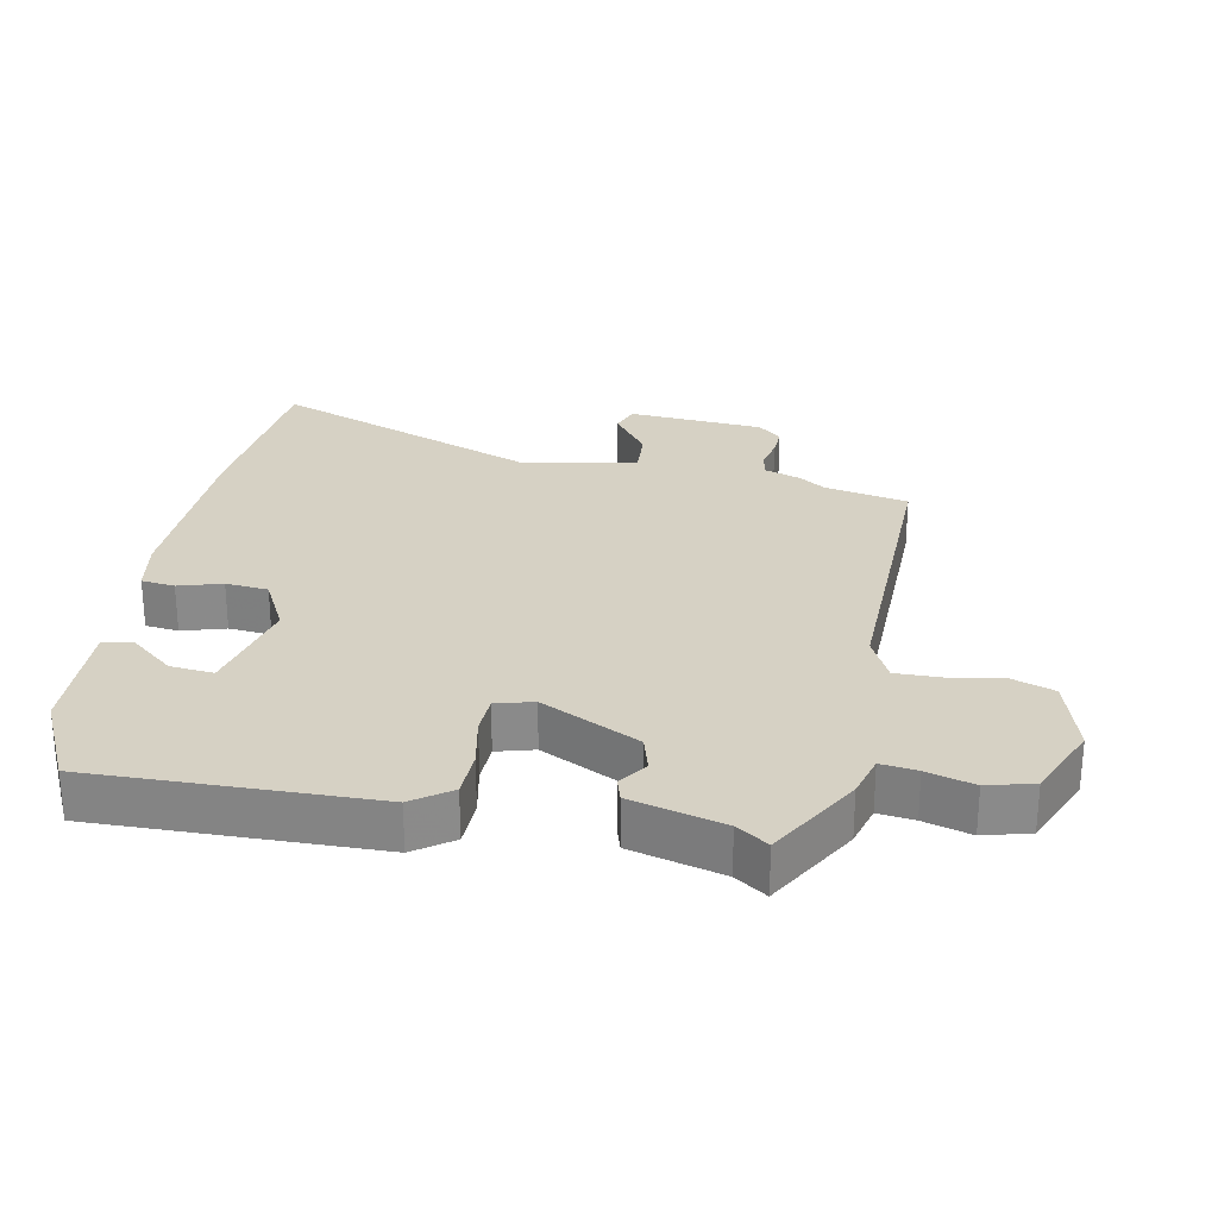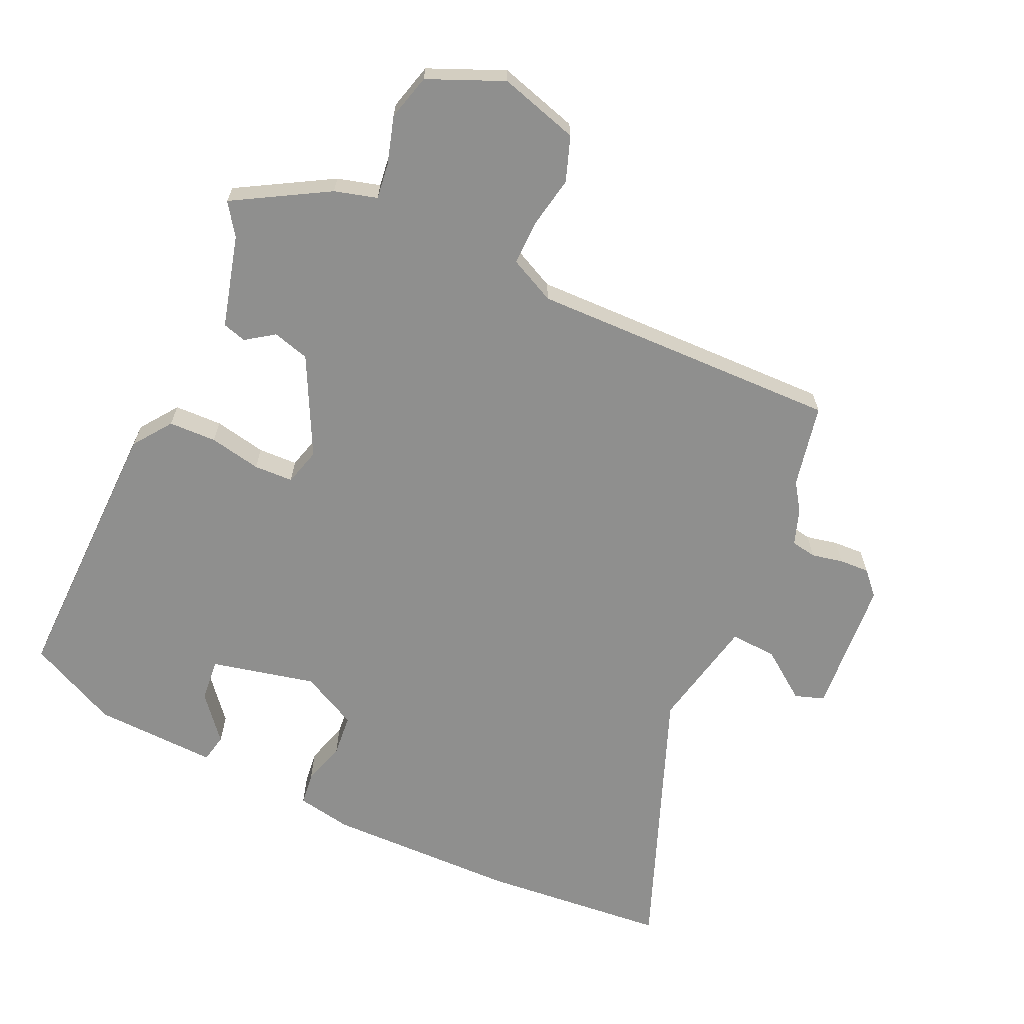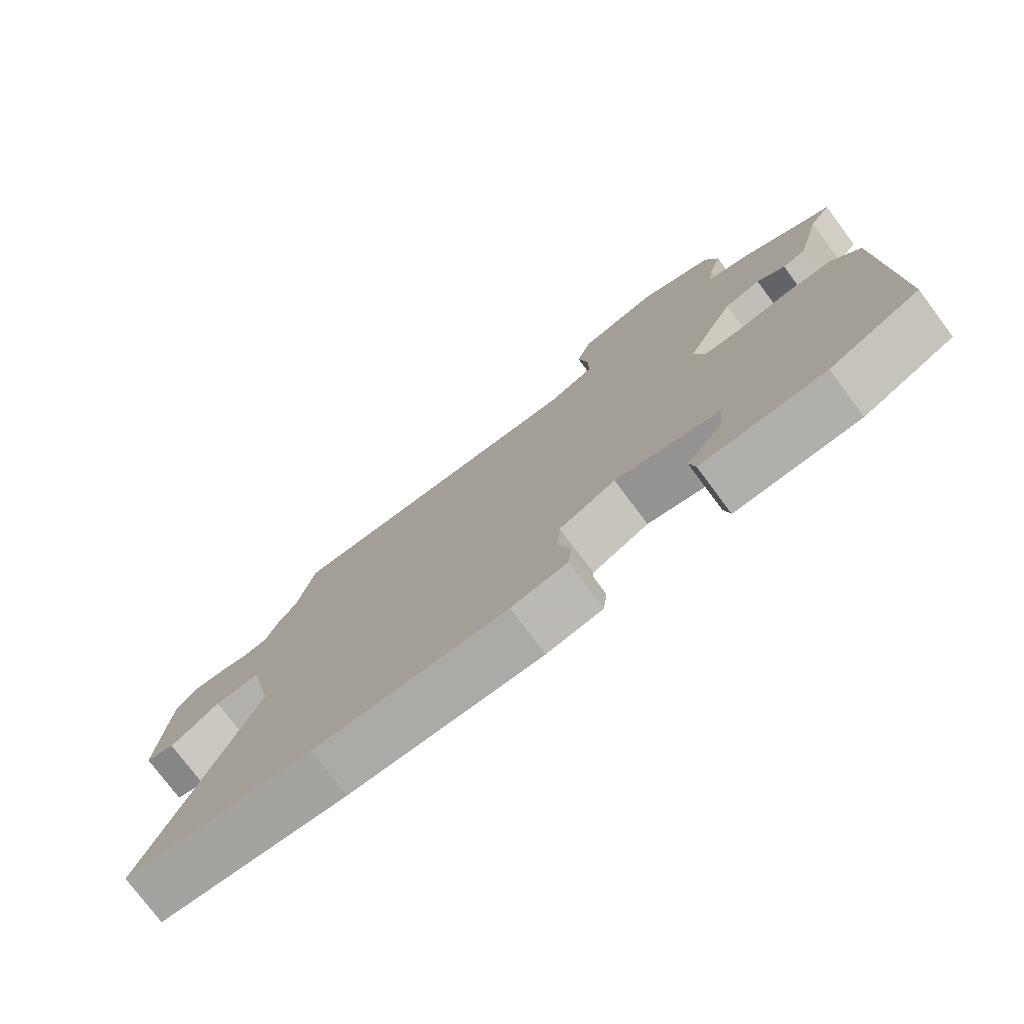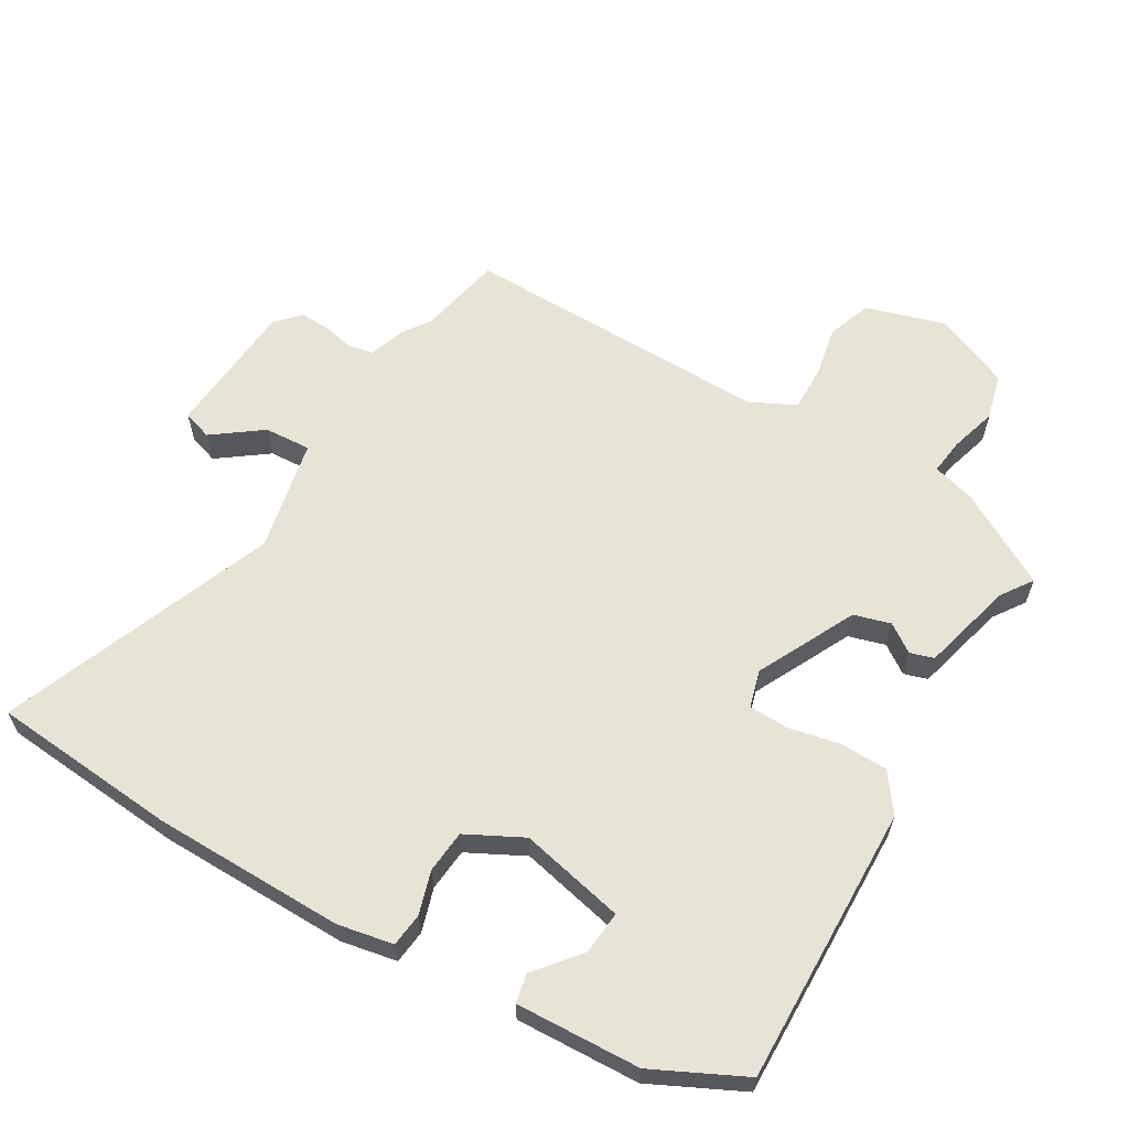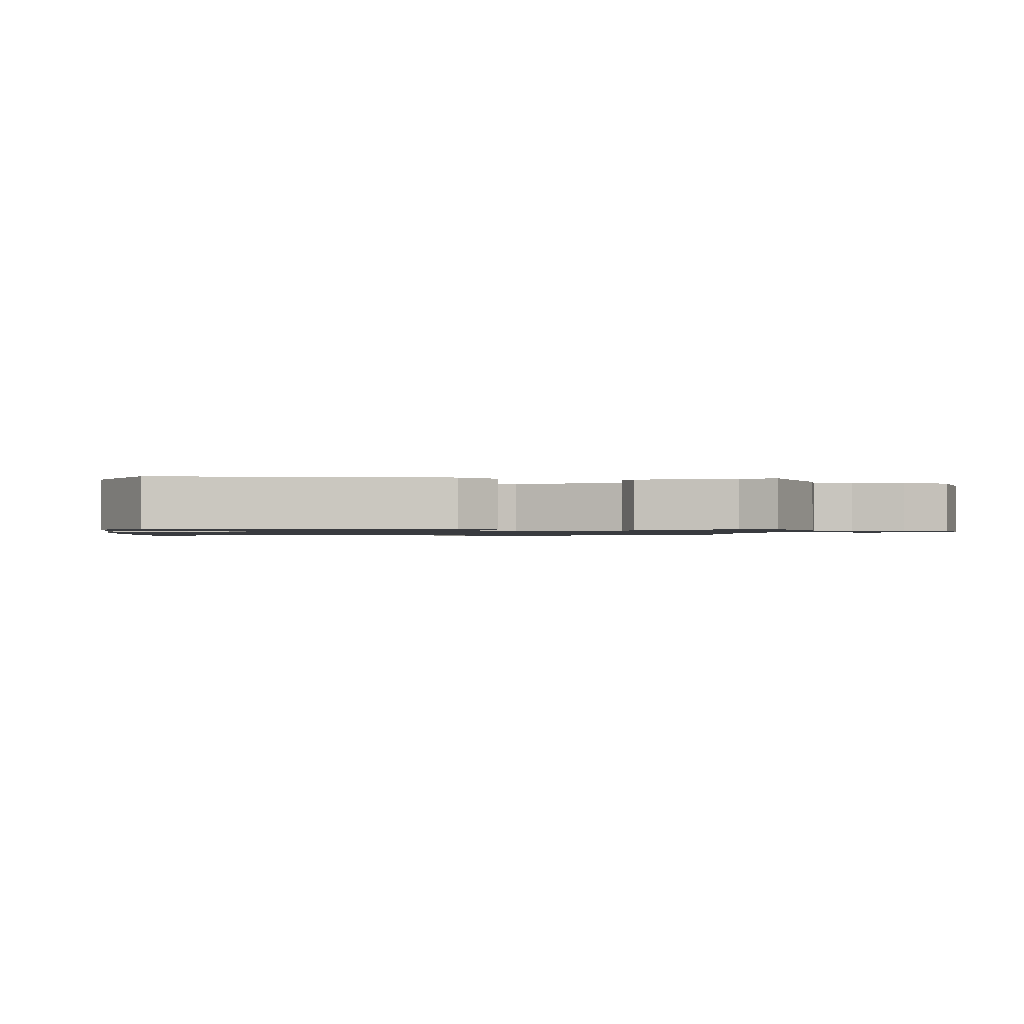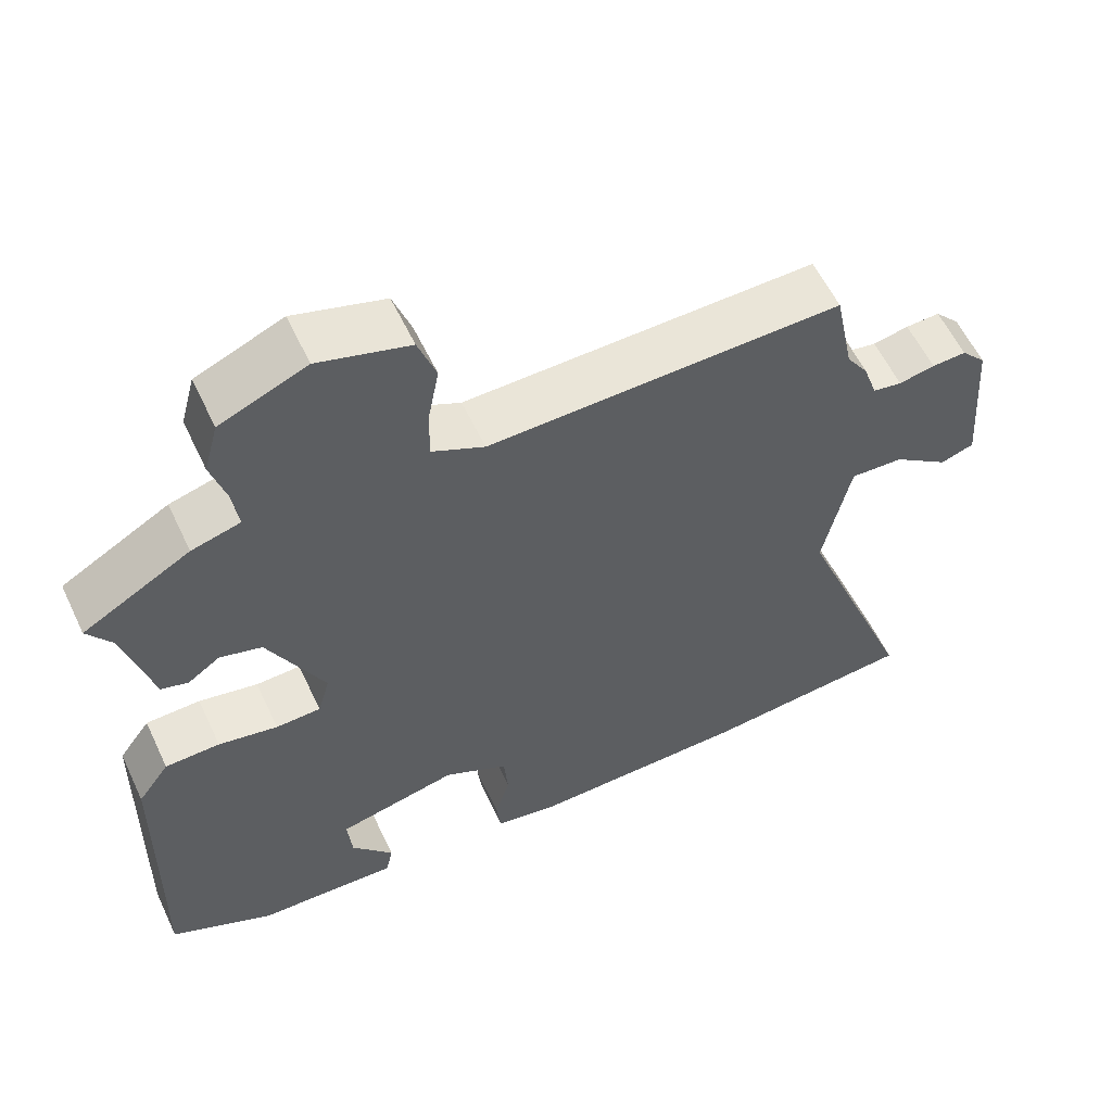
<metadata>
{"format":"obj","ext":"obj","renderer":"f3d","projection":"perspective","resolution":1024,"background":"white","views":[{"elev":26.8,"azim":-78.9,"up":"+Y"},{"elev":-65.2,"azim":-24.5,"up":"+Y"},{"elev":-76.6,"azim":-143.2,"up":"+Z"},{"elev":61.5,"azim":-149.6,"up":"+Y"},{"elev":-1.1,"azim":-95.1,"up":"+Y"},{"elev":58.4,"azim":-25.2,"up":"+Z"}]}
</metadata>
<code>
v -0.49 0.07 -0.41
v -0.481 0.07 0.016
v -0.439 0.07 0.074
v -0.366 0.07 0.076
v -0.287 0.07 0.06
v -0.227 0.07 0.062
v -0.211 0.07 0.119
v -0.286 0.07 0.269
v -0.342 0.07 0.285
v -0.385 0.07 0.255
v -0.421 0.07 0.266
v -0.458 0.07 0.407
v -0.491 0.07 0.455
v -0.348 0.07 0.537
v -0.283 0.07 0.555
v -0.29 0.07 0.61
v -0.311 0.07 0.682
v -0.292 0.07 0.752
v -0.177 0.07 0.801
v -0.056 0.07 0.765
v -0.032 0.07 0.697
v -0.047 0.07 0.618
v -0.048 0.07 0.55
v 0.022 0.07 0.516
v 0.495 0.07 0.525
v 0.521 0.07 0.398
v 0.55 0.07 0.355
v 0.569 0.07 0.3
v 0.608 0.07 0.293
v 0.656 0.07 0.303
v 0.702 0.07 0.305
v 0.735 0.07 0.269
v 0.751 0.07 0.06
v 0.706 0.07 0.045
v 0.631 0.07 0.1
v 0.56 0.07 0.104
v 0.524 0.07 -0.068
v 0.686 0.07 -0.484
v 0.4 0.07 -0.509
v 0.107 0.07 -0.513
v 0.022 0.07 -0.497
v 0.016 0.07 -0.446
v 0.036 0.07 -0.38
v 0.03 0.07 -0.315
v -0.056 0.07 -0.271
v -0.216 0.07 -0.307
v -0.21 0.07 -0.373
v -0.154 0.07 -0.441
v -0.163 0.07 -0.485
v -0.352 0.07 -0.477
v -0.49 0 -0.41
v -0.481 0 0.016
v -0.439 0 0.074
v -0.366 0 0.076
v -0.287 0 0.06
v -0.227 0 0.062
v -0.211 0 0.119
v -0.286 0 0.269
v -0.342 0 0.285
v -0.385 0 0.255
v -0.421 0 0.266
v -0.458 0 0.407
v -0.491 0 0.455
v -0.348 0 0.537
v -0.283 0 0.555
v -0.29 0 0.61
v -0.311 0 0.682
v -0.292 0 0.752
v -0.177 0 0.801
v -0.056 0 0.765
v -0.032 0 0.697
v -0.047 0 0.618
v -0.048 0 0.55
v 0.022 0 0.516
v 0.495 0 0.525
v 0.521 0 0.398
v 0.55 0 0.355
v 0.569 0 0.3
v 0.608 0 0.293
v 0.656 0 0.303
v 0.702 0 0.305
v 0.735 0 0.269
v 0.751 0 0.06
v 0.706 0 0.045
v 0.631 0 0.1
v 0.56 0 0.104
v 0.524 0 -0.068
v 0.686 0 -0.484
v 0.4 0 -0.509
v 0.107 0 -0.513
v 0.022 0 -0.497
v 0.016 0 -0.446
v 0.036 0 -0.38
v 0.03 0 -0.315
v -0.056 0 -0.271
v -0.216 0 -0.307
v -0.21 0 -0.373
v -0.154 0 -0.441
v -0.163 0 -0.485
v -0.352 0 -0.477
f 49 50 1
f 48 49 1
f 47 48 1
f 3 4 5
f 2 3 5
f 1 2 5
f 47 1 5
f 46 47 5
f 45 46 5 6
f 44 45 6 7
f 41 42 43
f 40 41 43
f 39 40 43
f 38 39 43
f 37 38 43
f 36 37 43 44
f 33 34 35
f 32 33 35
f 31 32 35
f 30 31 35
f 29 30 35
f 28 29 35 36
f 44 7 8
f 36 44 8
f 28 36 8
f 27 28 8
f 26 27 8
f 20 21 22
f 19 20 22
f 18 19 22
f 17 18 22
f 16 17 22
f 15 16 22 23
f 15 23 24
f 14 15 24
f 13 14 24
f 12 13 24
f 9 10 11 12
f 24 25 26
f 12 24 26
f 9 12 26
f 8 9 26
f 51 100 99
f 51 99 98
f 51 98 97
f 55 54 53
f 55 53 52
f 55 52 51
f 55 51 97
f 55 97 96
f 56 55 96 95
f 57 56 95 94
f 93 92 91
f 93 91 90
f 93 90 89
f 93 89 88
f 93 88 87
f 94 93 87 86
f 85 84 83
f 85 83 82
f 85 82 81
f 85 81 80
f 85 80 79
f 86 85 79 78
f 58 57 94
f 58 94 86
f 58 86 78
f 58 78 77
f 58 77 76
f 72 71 70
f 72 70 69
f 72 69 68
f 72 68 67
f 72 67 66
f 73 72 66 65
f 74 73 65
f 74 65 64
f 74 64 63
f 74 63 62
f 62 61 60 59
f 76 75 74
f 76 74 62
f 76 62 59
f 76 59 58
f 1 51 52 2
f 2 52 53 3
f 3 53 54 4
f 4 54 55 5
f 5 55 56 6
f 6 56 57 7
f 7 57 58 8
f 8 58 59 9
f 9 59 60 10
f 10 60 61 11
f 11 61 62 12
f 12 62 63 13
f 13 63 64 14
f 14 64 65 15
f 15 65 66 16
f 16 66 67 17
f 17 67 68 18
f 18 68 69 19
f 19 69 70 20
f 20 70 71 21
f 21 71 72 22
f 22 72 73 23
f 23 73 74 24
f 24 74 75 25
f 25 75 76 26
f 26 76 77 27
f 27 77 78 28
f 28 78 79 29
f 29 79 80 30
f 30 80 81 31
f 31 81 82 32
f 32 82 83 33
f 33 83 84 34
f 34 84 85 35
f 35 85 86 36
f 36 86 87 37
f 37 87 88 38
f 38 88 89 39
f 39 89 90 40
f 40 90 91 41
f 41 91 92 42
f 42 92 93 43
f 43 93 94 44
f 44 94 95 45
f 45 95 96 46
f 46 96 97 47
f 47 97 98 48
f 48 98 99 49
f 49 99 100 50
f 50 100 51 1

</code>
